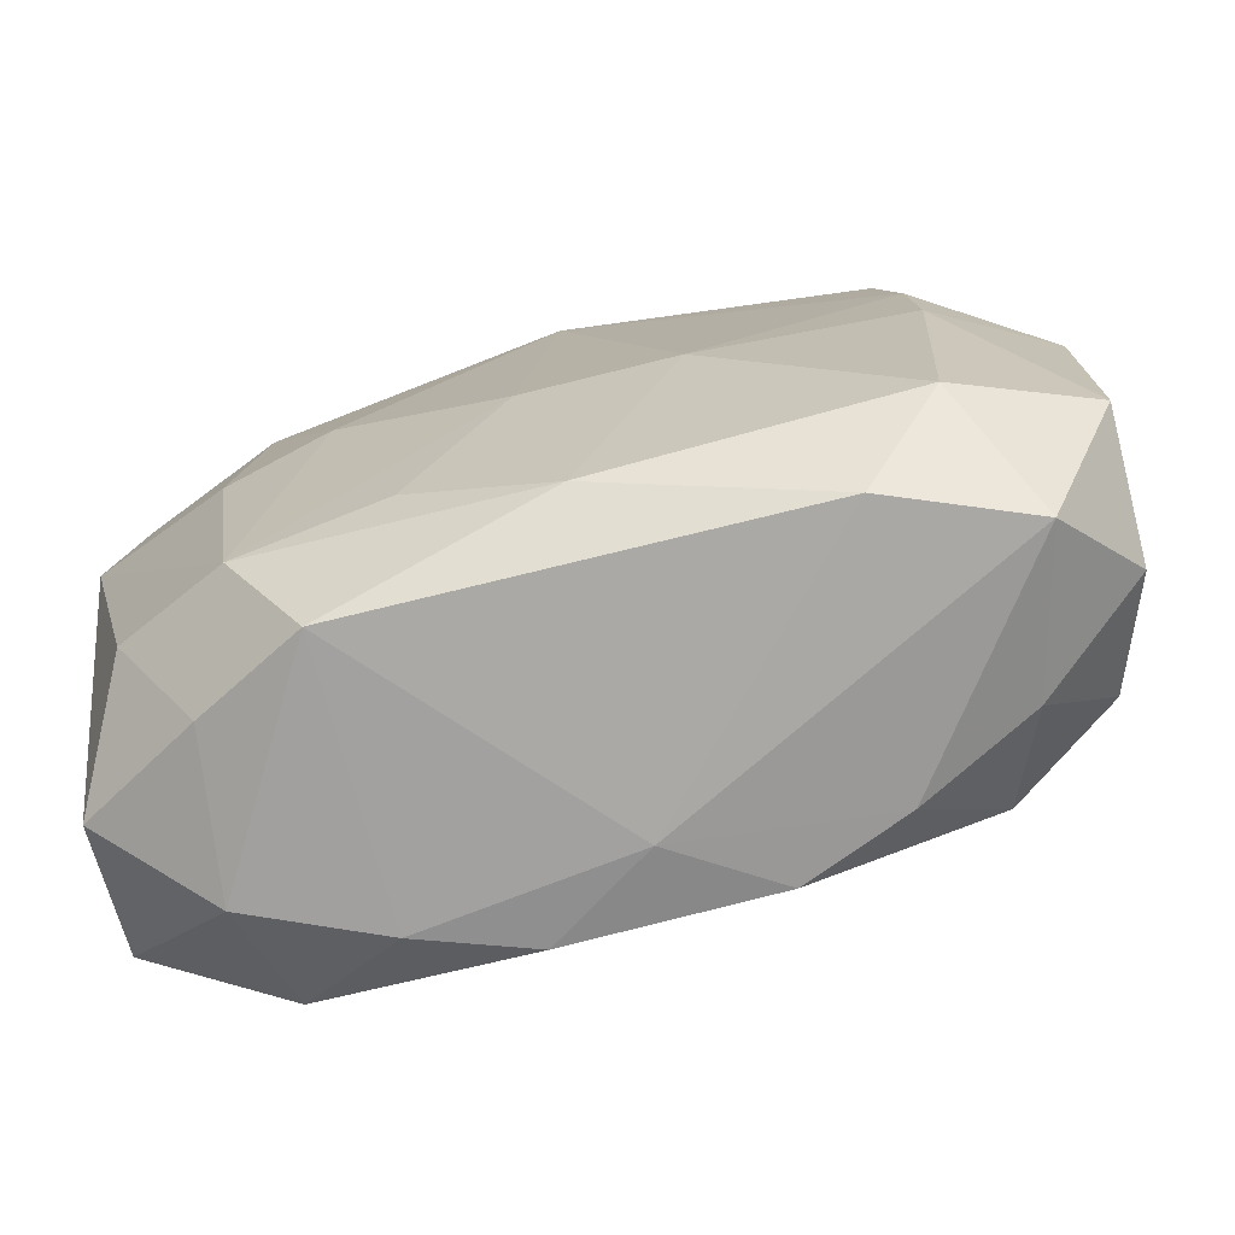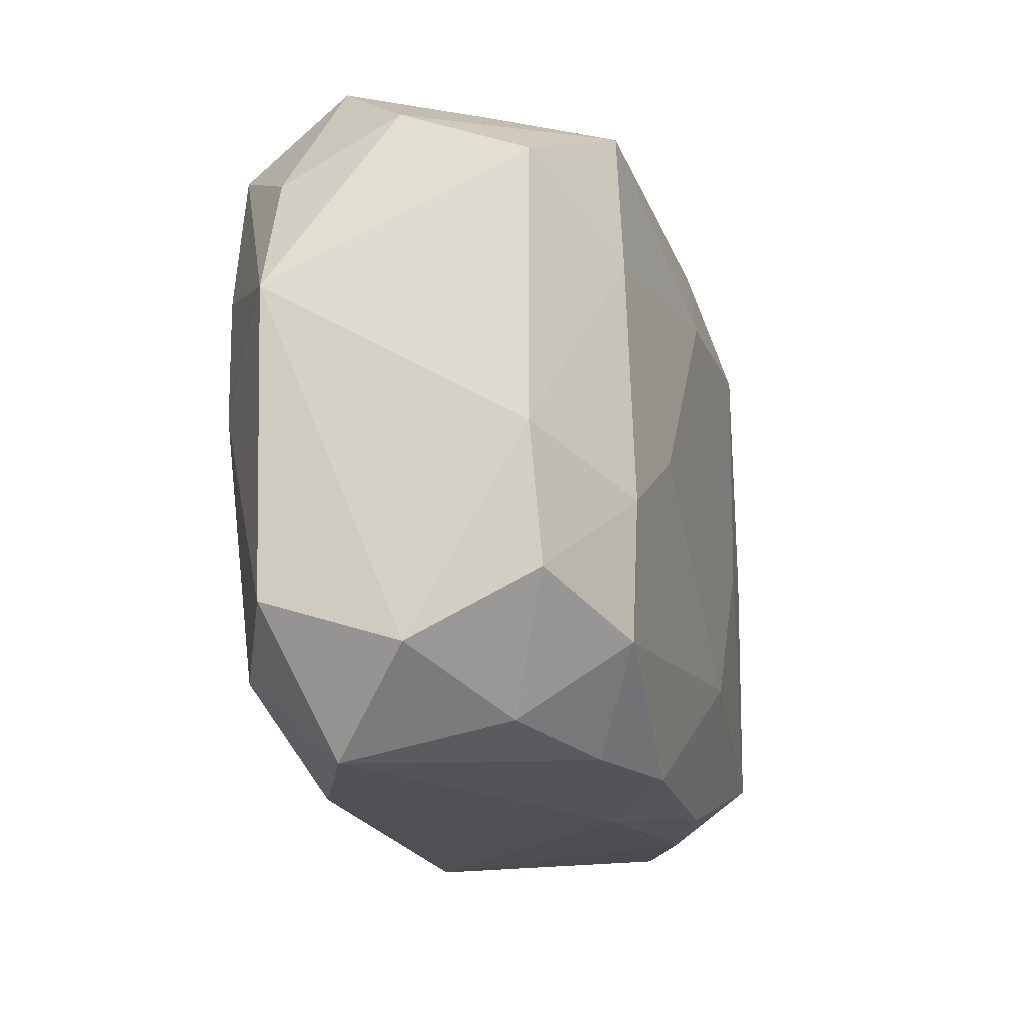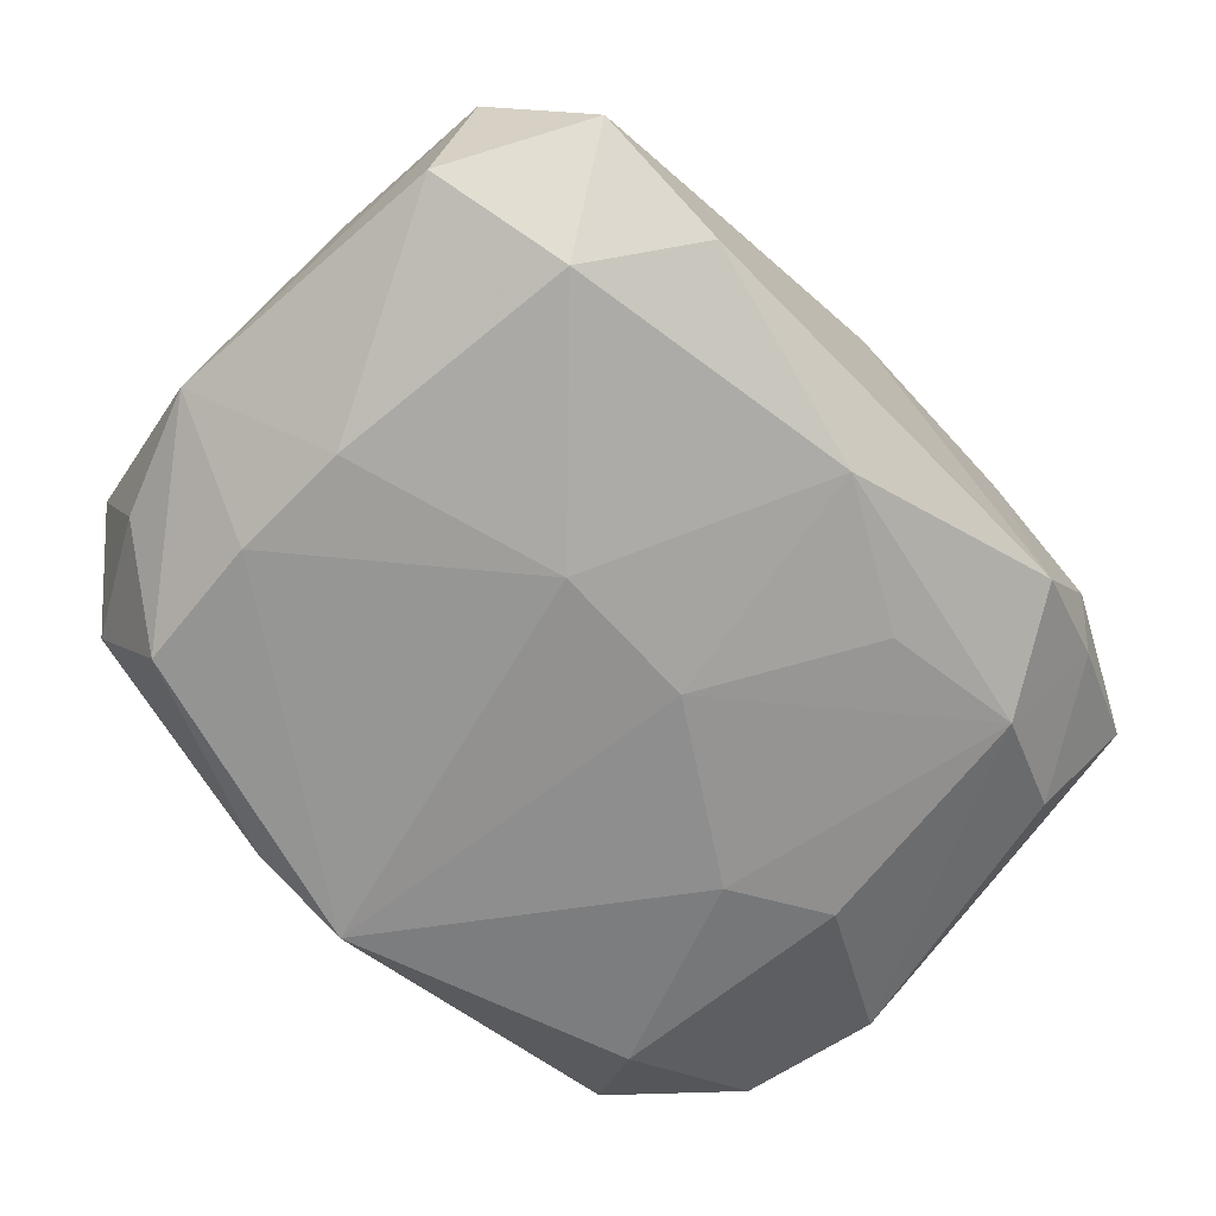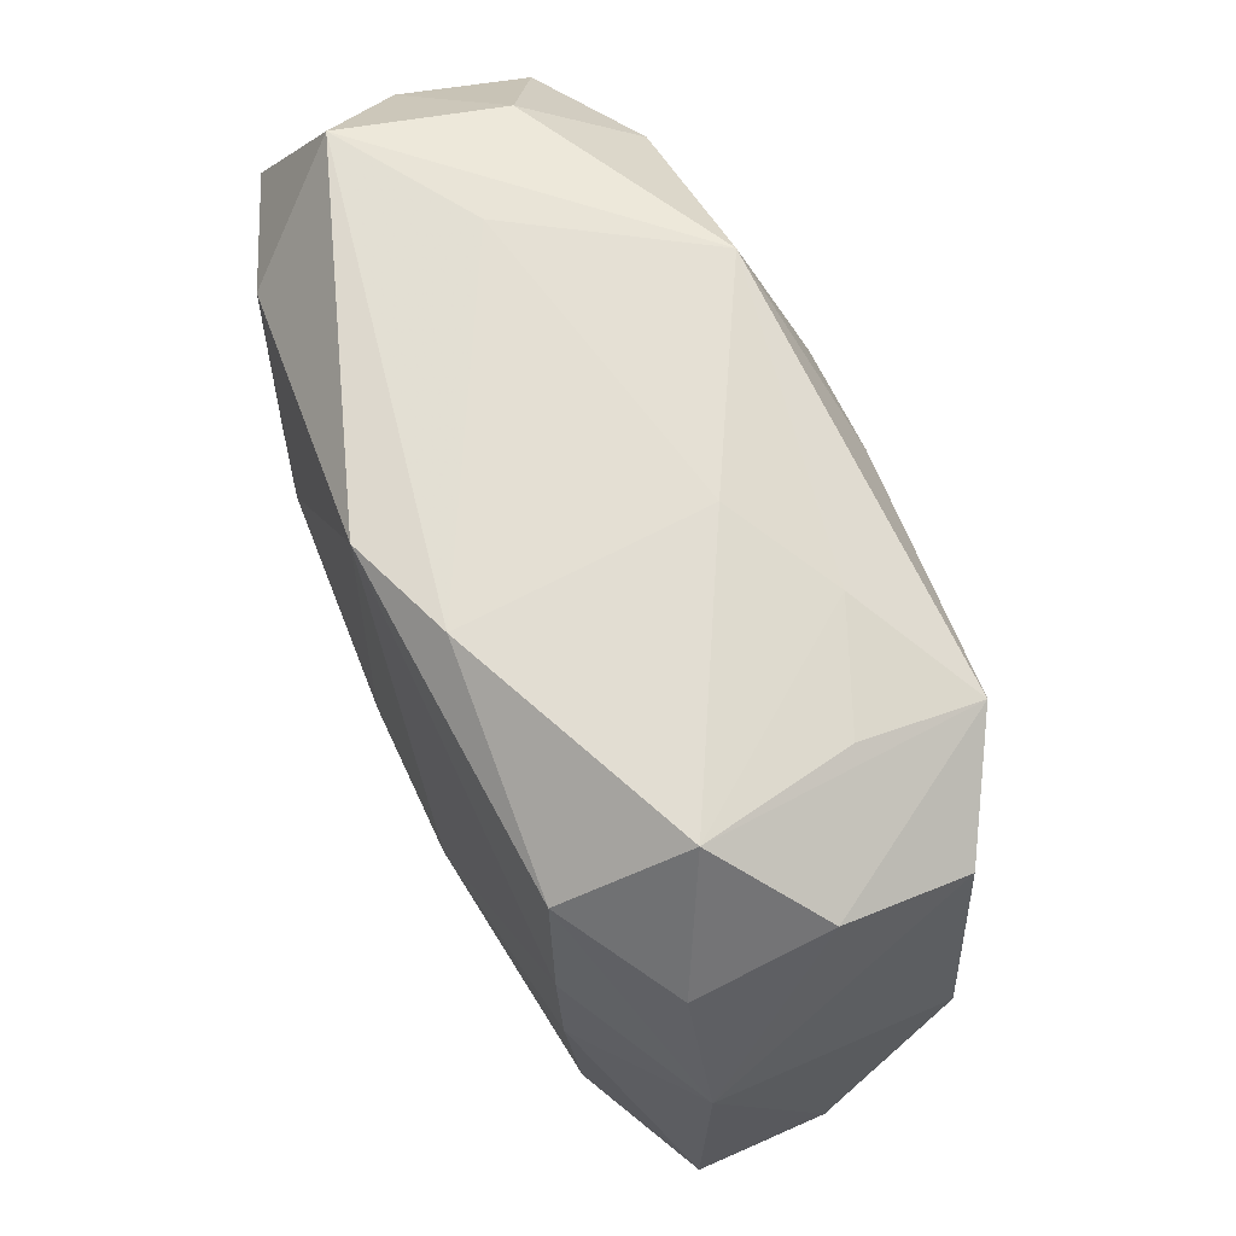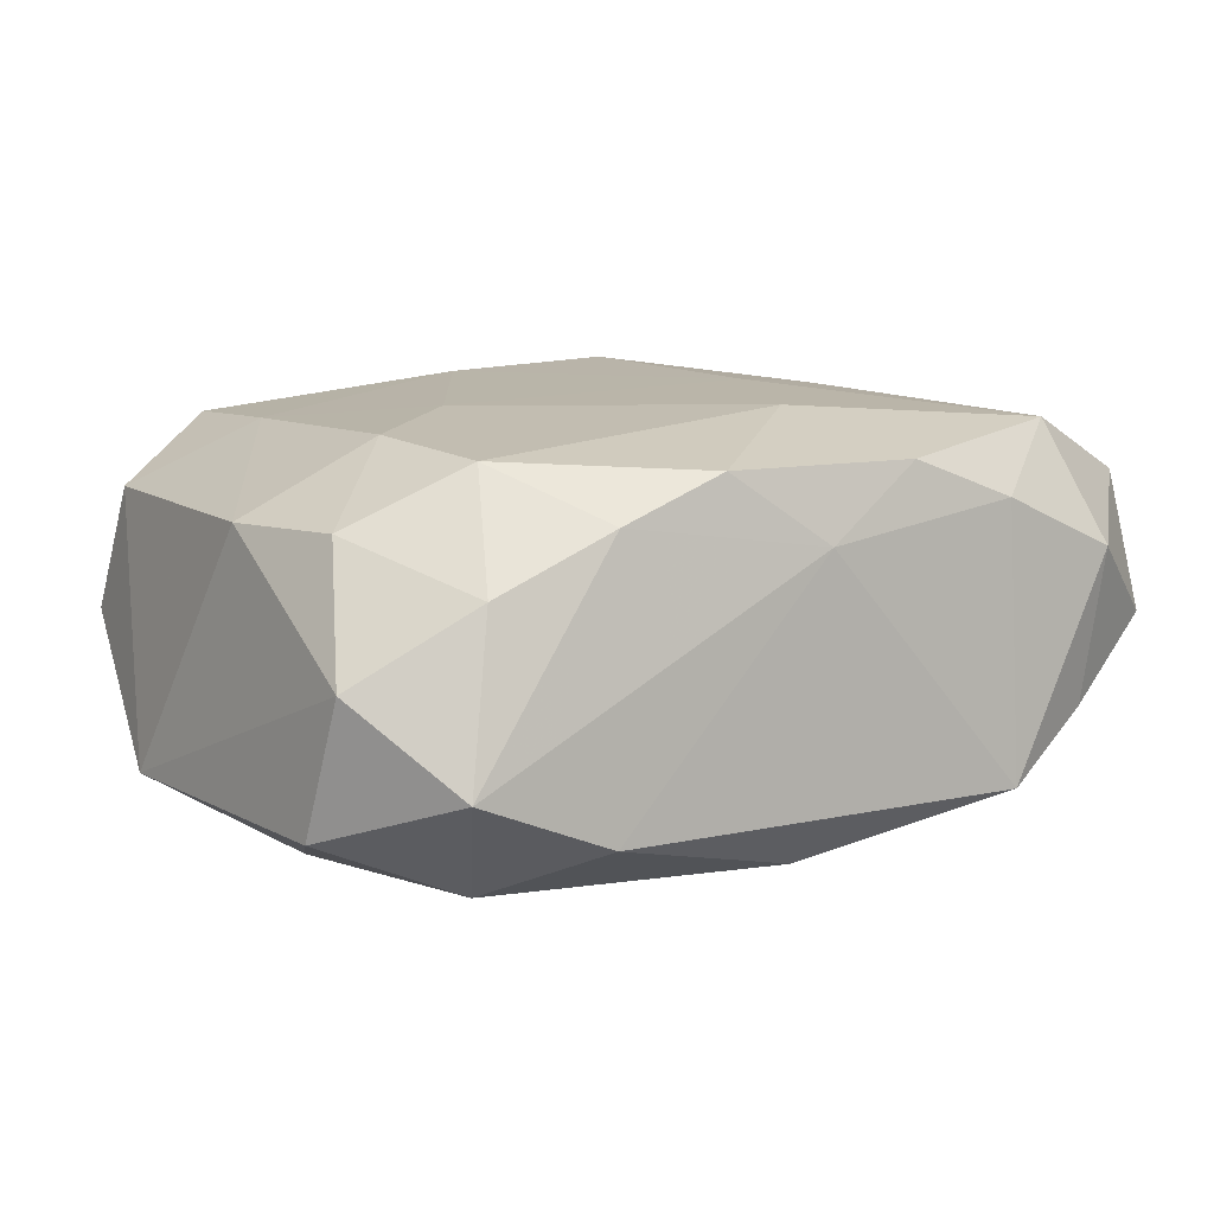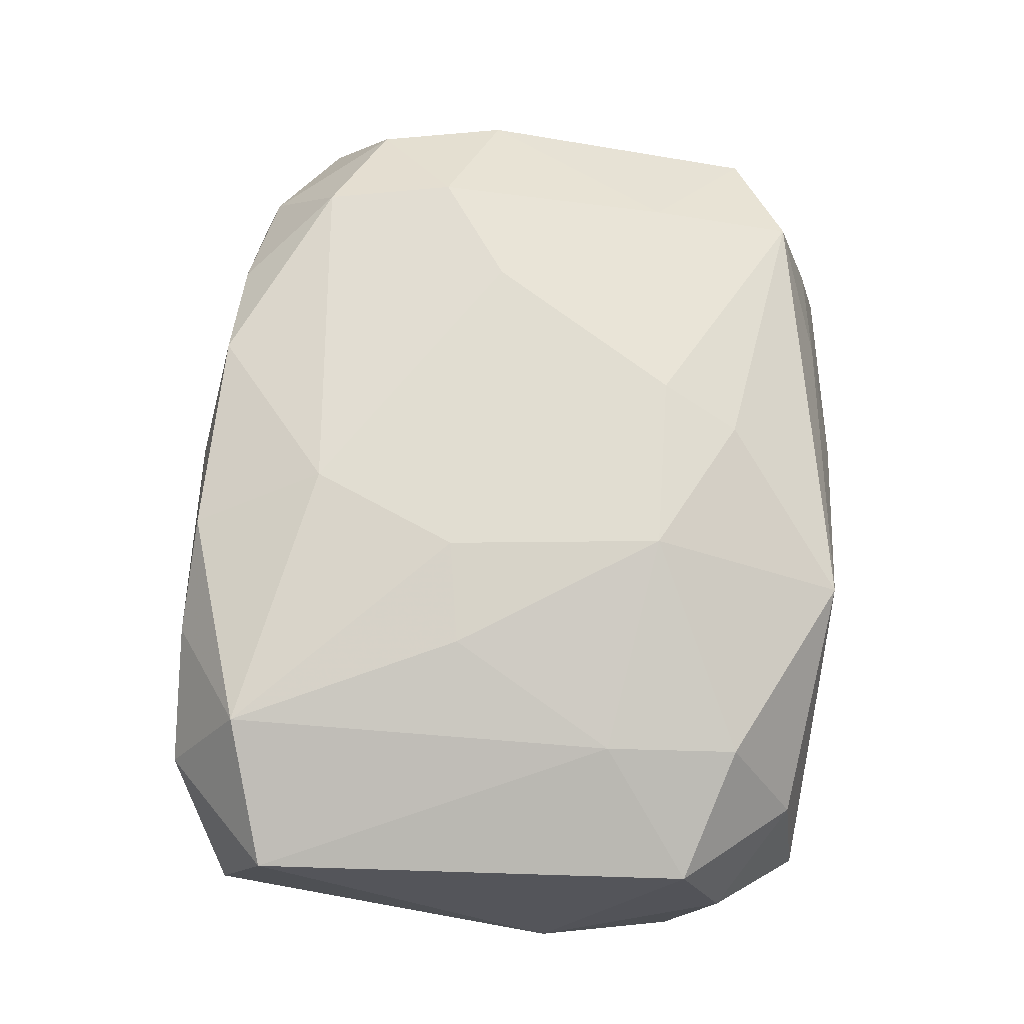
<metadata>
{"format":"obj","ext":"obj","renderer":"f3d","projection":"perspective","resolution":1024,"background":"white","views":[{"elev":-77.1,"azim":-164.6,"up":"+Y"},{"elev":-17.6,"azim":-74.8,"up":"+Y"},{"elev":-65.2,"azim":-46.4,"up":"+Z"},{"elev":65.7,"azim":-113.6,"up":"+Y"},{"elev":11.4,"azim":-34.5,"up":"+Z"},{"elev":69.7,"azim":95.2,"up":"+Z"}]}
</metadata>
<code>
v -0.02115 0.009138 0.01371
v -0.02843 0.01444 -0.007883
v -0.02793 -0.01302 0.009804
v -0.03045 -0.01781 0.001685
v 0.008771 -0.01606 -0.01316
v -0.02189 -0.01774 -0.01155
v 0.02187 -0.01835 0.01358
v -0.02822 0.01518 0.009085
v -0.02189 0.01834 -0.01299
v -0.0256 -0.02408 -0.00395
v 0.0268 -0.01424 -0.008648
v 0.02418 0.02389 -0.00708
v -0.001023 -0.02127 -0.01225
v 0.01507 -0.002893 0.01484
v -0.0005318 0.02339 -0.01526
v 0.02333 -0.02336 0.005536
v -0.02092 0.02146 0.004898
v -0.02341 0.0001118 -0.01313
v 0.0291 0.01474 0.007393
v -0.01306 0.02215 0.008005
v 0.007991 -0.004034 0.01563
v -0.02153 -0.007234 0.01437
v 0.01887 -0.01732 -0.01223
v 0.01433 -0.02497 -0.009023
v -0.0004034 -0.02413 0.007906
v -0.007697 0.02404 -0.01257
v -0.0162 -0.02451 -0.008008
v 0.02121 0.008447 0.01213
v -0.03108 -0.01485 -0.007521
v -0.007272 -0.02262 0.01285
v 0.02256 0.02233 0.003766
v -0.02315 0.008693 -0.01333
v 0.02042 0.01761 0.01131
v 0.01381 0.002973 -0.01525
v -0.02019 -0.01619 0.01371
v 0.006875 -0.02302 0.0125
v 0.006614 0.01089 0.016
v -0.006483 0.02426 0.003583
v -0.02067 0.01889 0.01315
v -0.02886 0.01841 0.0004476
v 0.003376 -0.01418 0.01519
v 0.02195 -0.02266 -0.005098
v -0.005715 0.0106 0.01572
v -0.01422 -0.002384 0.01517
v -0.008728 -0.00482 -0.01503
v 0.02089 -0.0004539 -0.01399
v 0.02907 0.01792 -0.001452
v -0.003121 0.01594 0.01466
v -0.01468 -0.02249 0.01021
v 0.02931 0.01455 -0.01033
v 0.01445 -0.02352 0.009532
v 0.03121 -0.01564 0.00906
v 0.03121 0.004991 -0.009897
v -0.02983 -0.004144 0.009443
v -0.02279 -0.02136 0.00667
v 0.007483 0.02426 0.01099
v -0.02351 0.0234 -0.005226
v 0.03053 -0.01936 -0.0002803
v 0.01992 0.01706 -0.01379
v -0.03199 0.005771 -0.007739
v 0.001741 -0.00454 -0.01529
v 0.0149 0.02426 -0.001191
f 53 52 58
f 19 52 53
f 12 50 59
f 4 54 60
f 22 44 1
f 1 54 22
f 41 36 7
f 41 22 35
f 44 22 41
f 60 2 9
f 33 19 31
f 31 12 56
f 56 33 31
f 37 33 56
f 8 54 1
f 1 39 8
f 60 54 8
f 1 44 43
f 43 39 1
f 50 12 47
f 47 19 53
f 53 50 47
f 31 19 47
f 47 12 31
f 29 6 10
f 29 4 60
f 10 4 29
f 10 6 27
f 13 6 45
f 13 27 6
f 13 23 24
f 24 27 13
f 53 58 11
f 11 23 53
f 25 27 24
f 10 27 25
f 16 58 52
f 52 7 16
f 54 4 3
f 35 22 3
f 3 22 54
f 21 41 7
f 44 41 21
f 37 43 21
f 21 43 44
f 15 9 26
f 59 34 15
f 26 12 15
f 15 12 59
f 28 33 37
f 28 7 52
f 52 19 28
f 19 33 28
f 26 9 57
f 57 9 2
f 62 12 26
f 62 56 12
f 37 56 48
f 48 56 39
f 48 43 37
f 39 43 48
f 6 29 18
f 45 6 18
f 18 29 60
f 61 34 23
f 61 13 45
f 45 15 61
f 61 15 34
f 46 34 59
f 46 50 53
f 59 50 46
f 53 23 46
f 23 34 46
f 30 25 36
f 30 41 35
f 36 41 30
f 42 16 24
f 58 16 42
f 42 11 58
f 24 23 42
f 23 11 42
f 36 25 51
f 7 36 51
f 51 16 7
f 51 25 24
f 24 16 51
f 14 28 37
f 7 28 14
f 37 21 14
f 14 21 7
f 39 56 20
f 40 8 39
f 39 57 40
f 40 57 2
f 40 2 60
f 60 8 40
f 45 18 32
f 32 15 45
f 9 15 32
f 60 9 32
f 32 18 60
f 23 13 5
f 5 61 23
f 13 61 5
f 55 4 10
f 35 3 55
f 55 3 4
f 10 25 49
f 25 30 49
f 49 55 10
f 49 30 35
f 35 55 49
f 17 57 39
f 39 20 17
f 17 20 57
f 38 20 56
f 57 20 38
f 26 57 38
f 38 62 26
f 56 62 38

</code>
